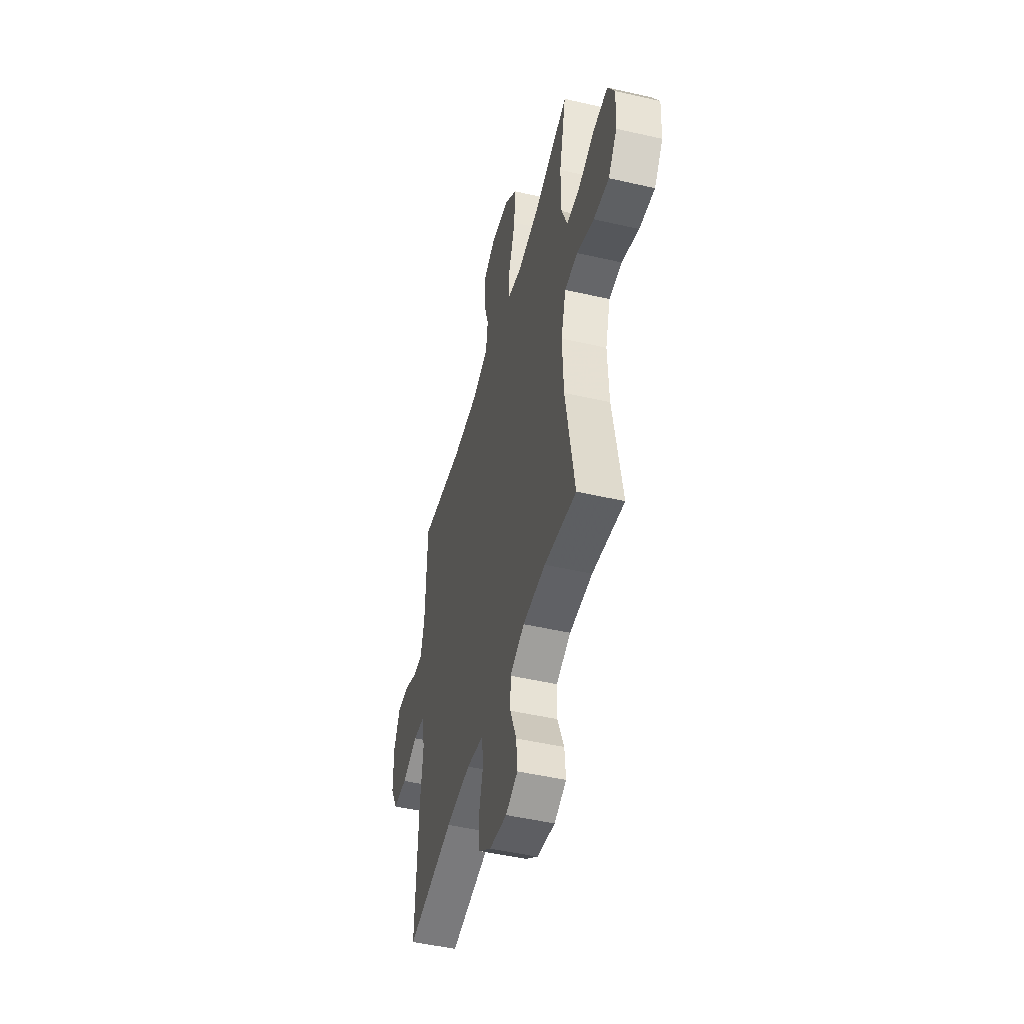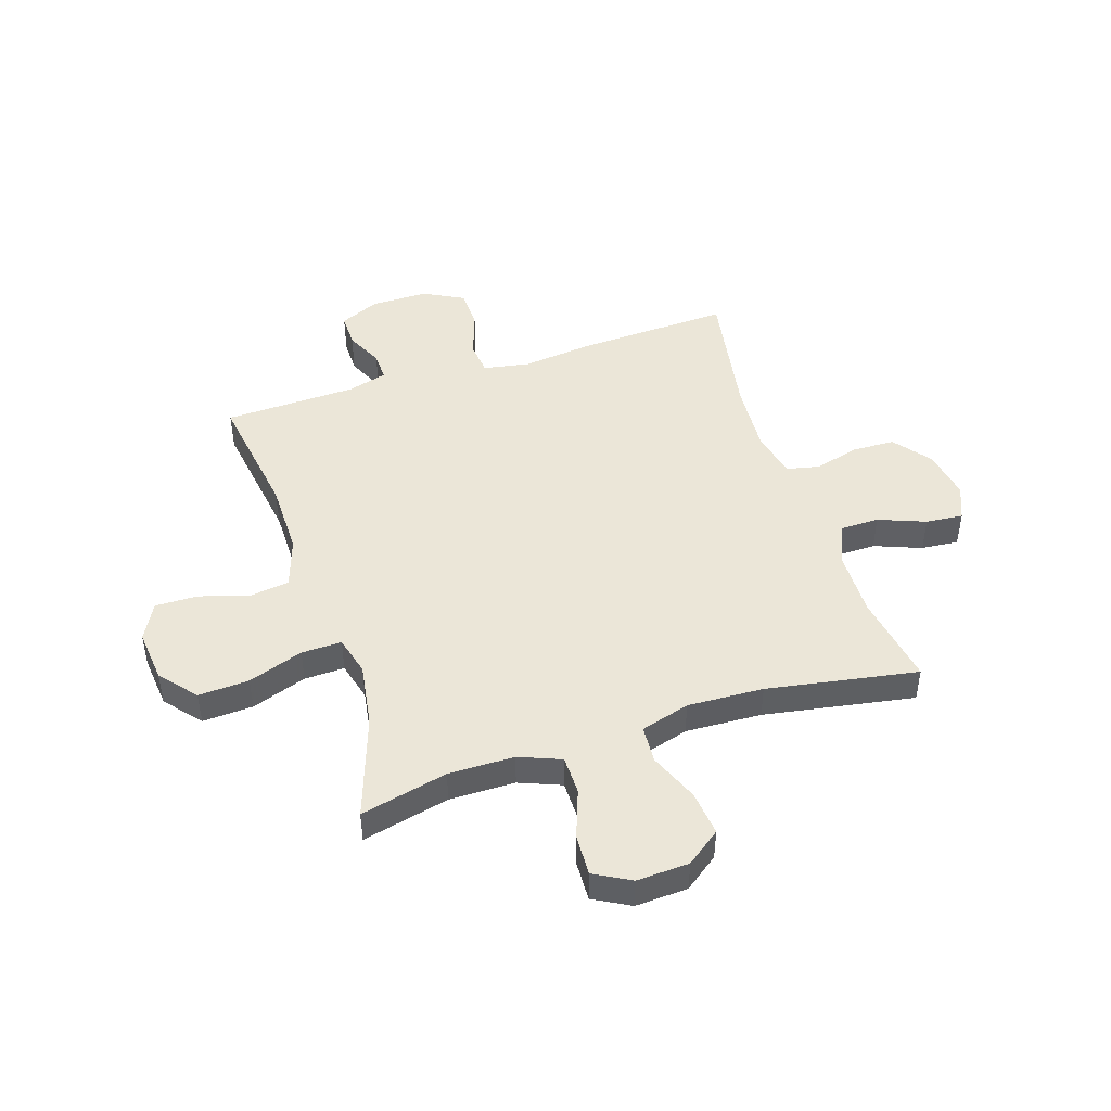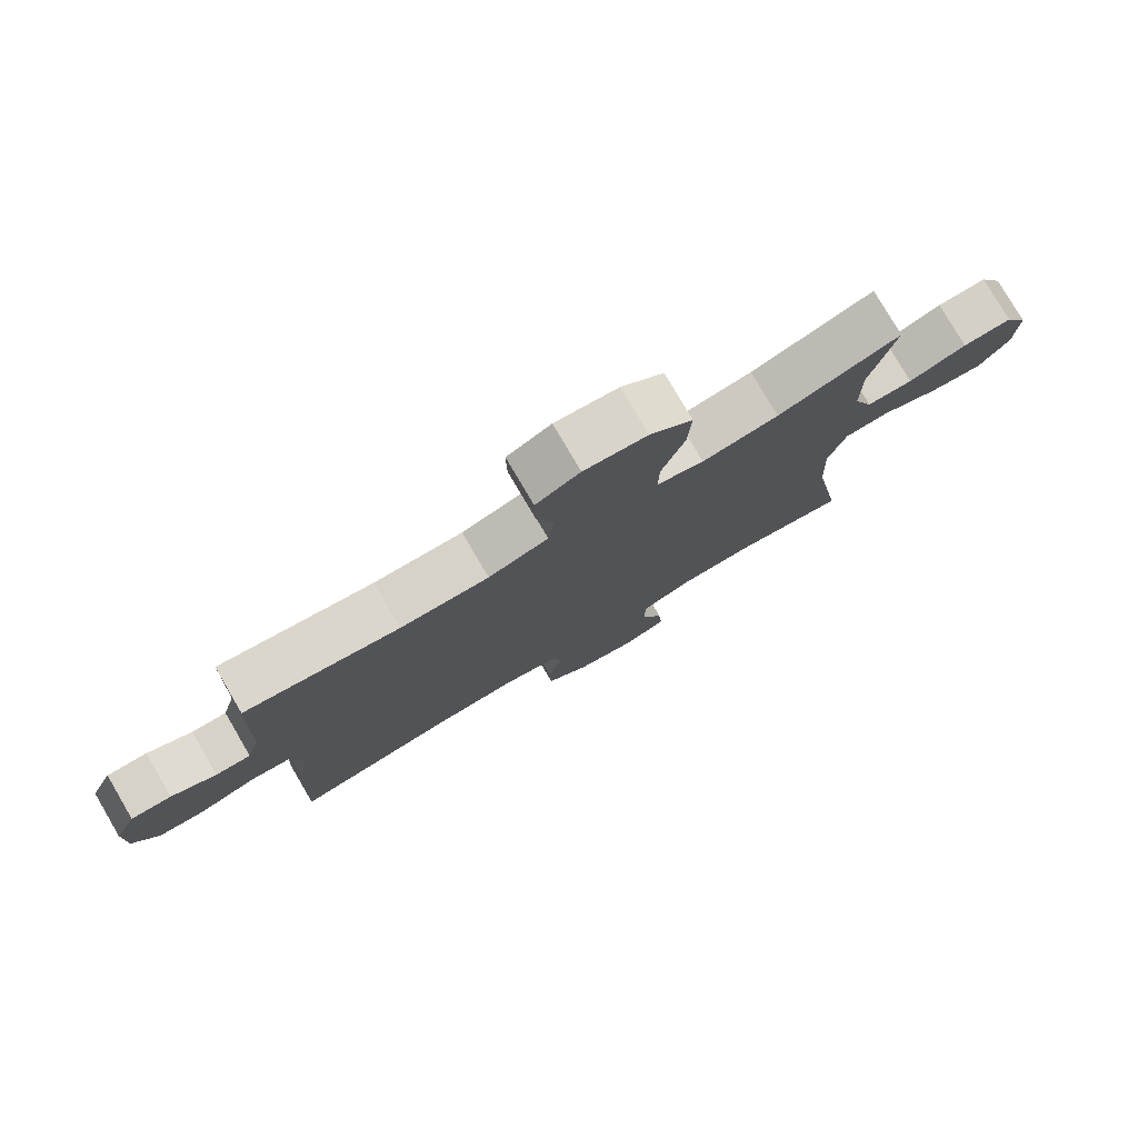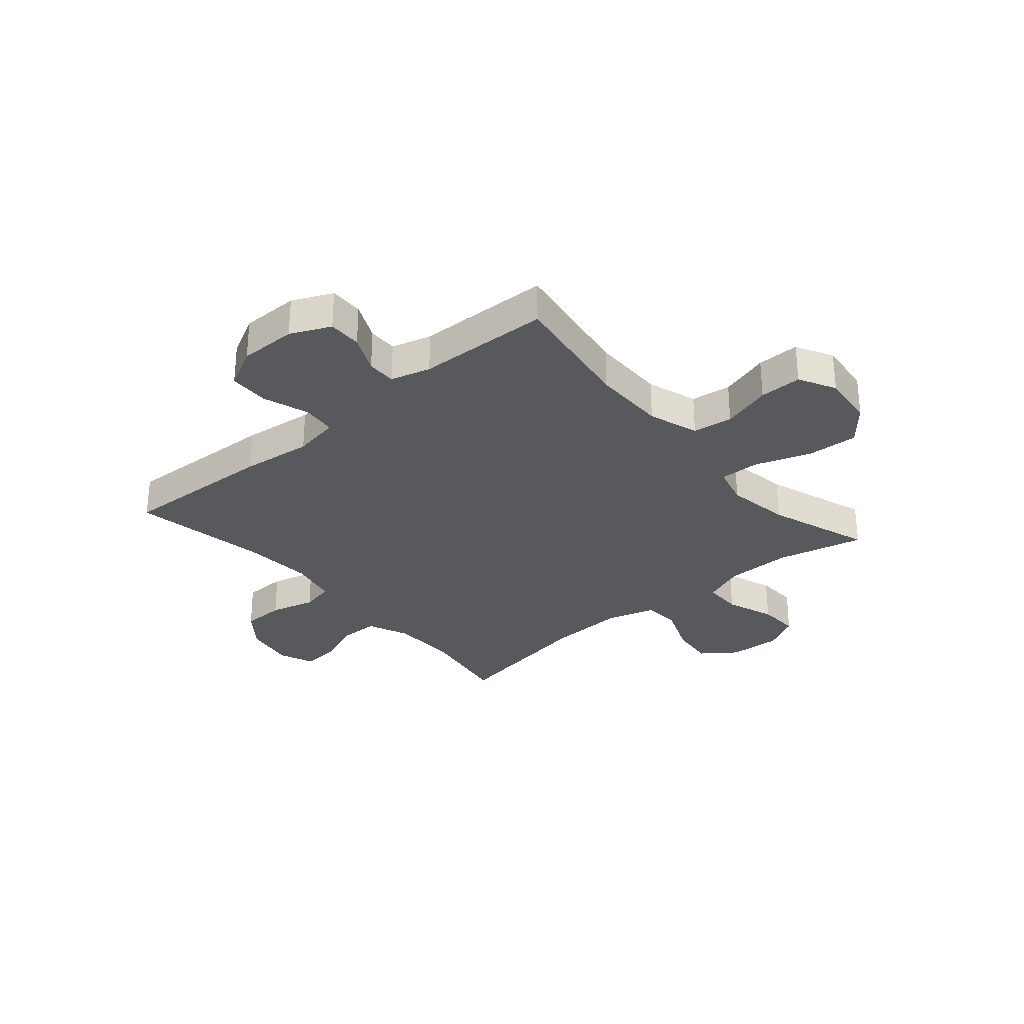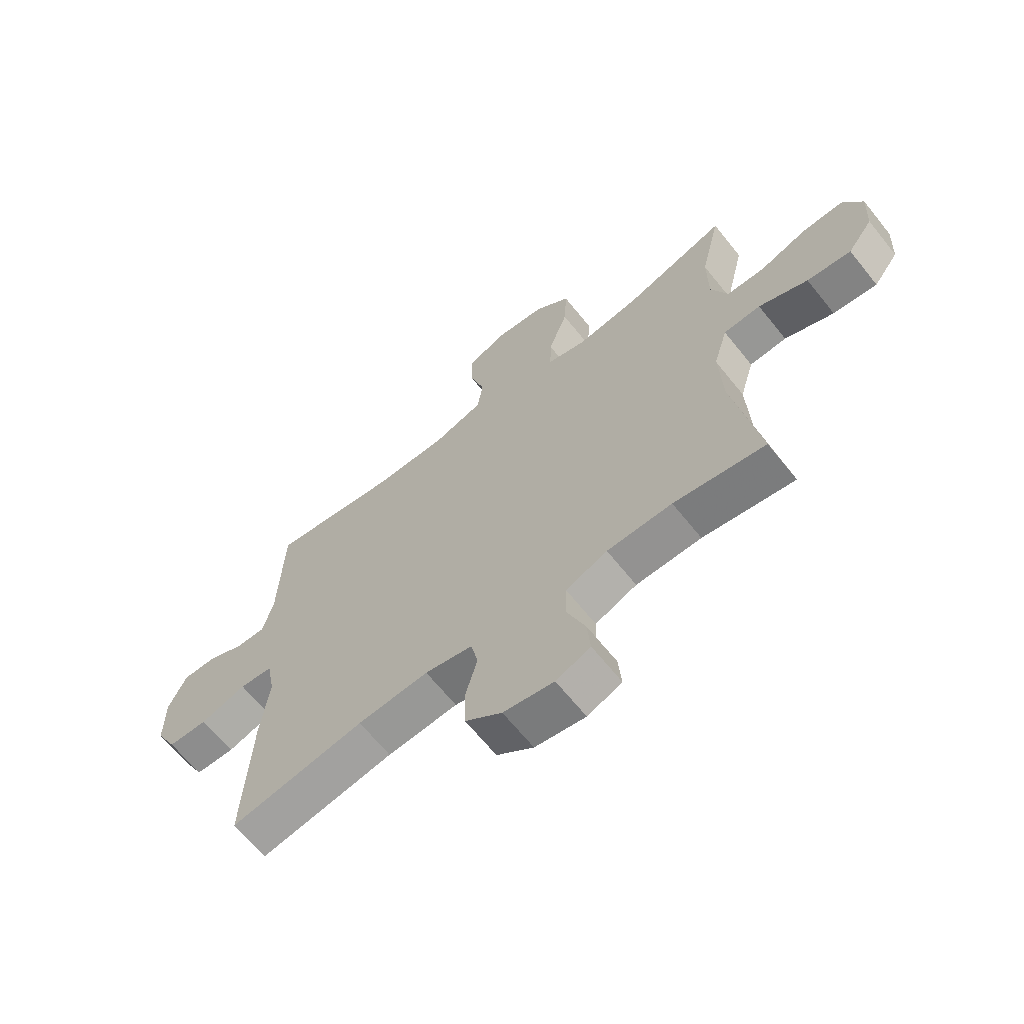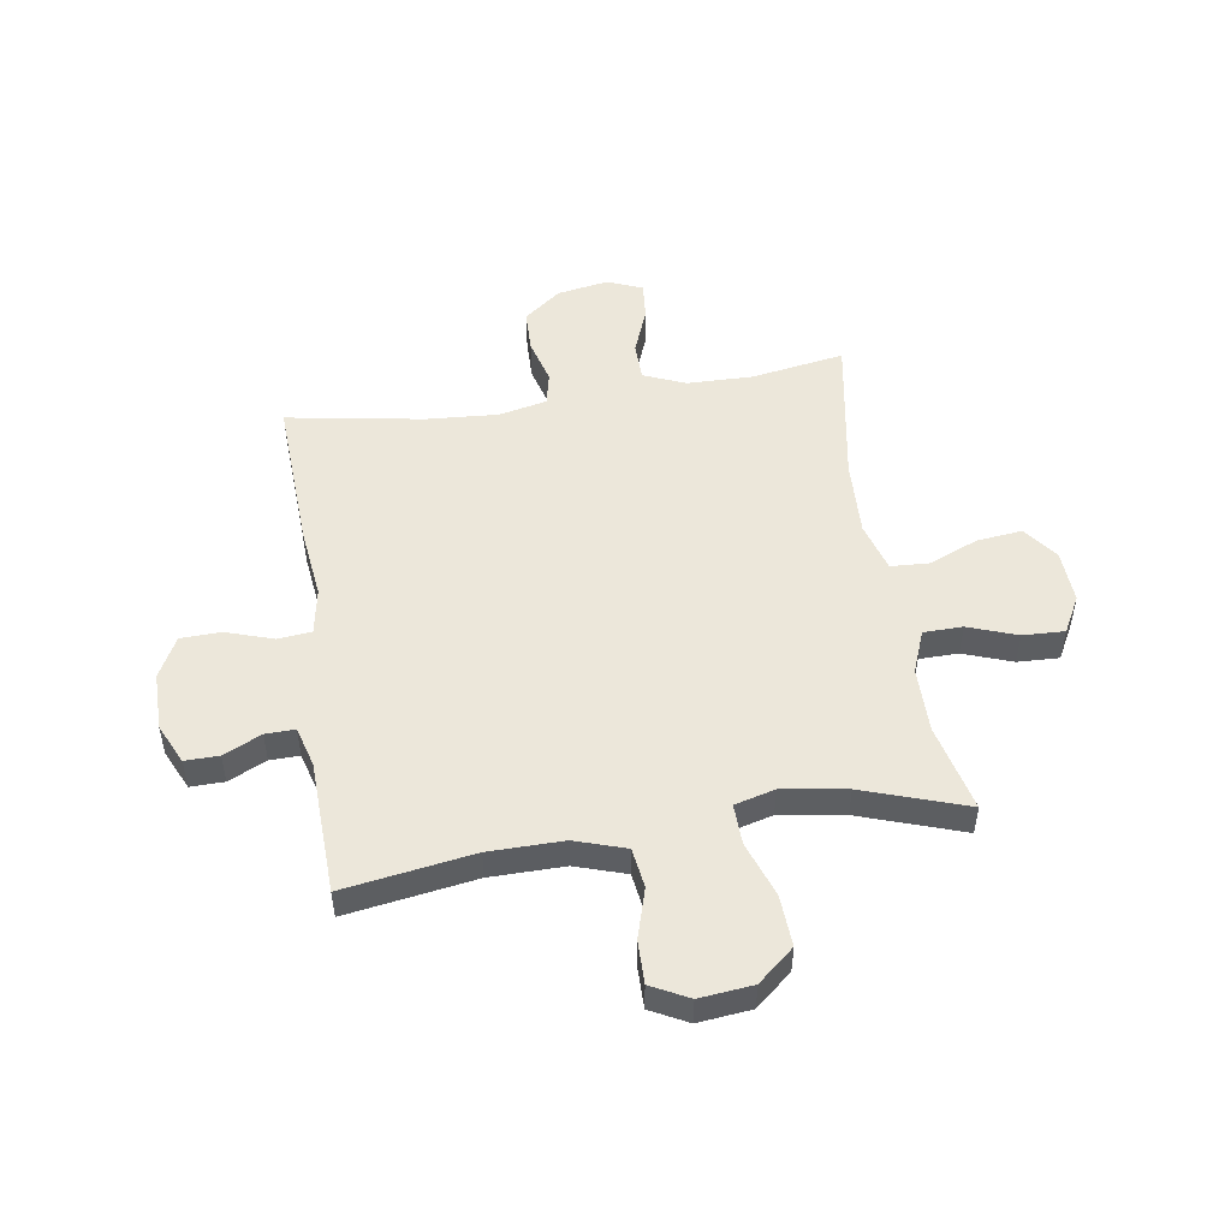
<metadata>
{"format":"obj","ext":"obj","renderer":"f3d","projection":"perspective","resolution":1024,"background":"white","views":[{"elev":-48.6,"azim":75.6,"up":"+Z"},{"elev":46.4,"azim":72.1,"up":"+Y"},{"elev":78.7,"azim":-30.4,"up":"+Z"},{"elev":-30.2,"azim":-49.4,"up":"+Y"},{"elev":-65.7,"azim":38.7,"up":"+Z"},{"elev":50.5,"azim":-8.9,"up":"+Y"}]}
</metadata>
<code>
v 0.5 0.07 -0.5
v 0.333 0.07 -0.472
v 0.214 0.07 -0.474
v 0.138 0.07 -0.506
v 0.137 0.07 -0.576
v 0.17 0.07 -0.661
v 0.176 0.07 -0.729
v 0.113 0.07 -0.755
v 0.021 0.07 -0.739
v -0.046 0.07 -0.687
v -0.048 0.07 -0.609
v -0.026 0.07 -0.528
v -0.039 0.07 -0.468
v -0.126 0.07 -0.449
v -0.255 0.07 -0.458
v -0.5 0.07 -0.5
v -0.487 0.07 -0.22
v -0.472 0.07 -0.092
v -0.487 0.07 -0.008
v -0.548 0.07 -0.002
v -0.632 0.07 -0.03
v -0.705 0.07 -0.028
v -0.743 0.07 0.045
v -0.743 0.07 0.149
v -0.71 0.07 0.221
v -0.649 0.07 0.22
v -0.581 0.07 0.188
v -0.528 0.07 0.187
v -0.508 0.07 0.259
v -0.5 0.07 0.5
v -0.267 0.07 0.464
v -0.133 0.07 0.463
v -0.042 0.07 0.493
v -0.032 0.07 0.565
v -0.059 0.07 0.655
v -0.06 0.07 0.732
v 0.007 0.07 0.767
v 0.103 0.07 0.757
v 0.168 0.07 0.702
v 0.163 0.07 0.61
v 0.128 0.07 0.51
v 0.126 0.07 0.437
v 0.198 0.07 0.418
v 0.314 0.07 0.436
v 0.5 0.07 0.5
v 0.463 0.07 0.342
v 0.464 0.07 0.223
v 0.494 0.07 0.147
v 0.564 0.07 0.146
v 0.652 0.07 0.178
v 0.727 0.07 0.181
v 0.763 0.07 0.115
v 0.758 0.07 0.02
v 0.712 0.07 -0.042
v 0.631 0.07 -0.033
v 0.541 0.07 0.004
v 0.473 0.07 0
v 0.447 0.07 -0.089
v 0.453 0.07 -0.227
v 0.5 0 -0.5
v 0.333 0 -0.472
v 0.214 0 -0.474
v 0.138 0 -0.506
v 0.137 0 -0.576
v 0.17 0 -0.661
v 0.176 0 -0.729
v 0.113 0 -0.755
v 0.021 0 -0.739
v -0.046 0 -0.687
v -0.048 0 -0.609
v -0.026 0 -0.528
v -0.039 0 -0.468
v -0.126 0 -0.449
v -0.255 0 -0.458
v -0.5 0 -0.5
v -0.487 0 -0.22
v -0.472 0 -0.092
v -0.487 0 -0.008
v -0.548 0 -0.002
v -0.632 0 -0.03
v -0.705 0 -0.028
v -0.743 0 0.045
v -0.743 0 0.149
v -0.71 0 0.221
v -0.649 0 0.22
v -0.581 0 0.188
v -0.528 0 0.187
v -0.508 0 0.259
v -0.5 0 0.5
v -0.267 0 0.464
v -0.133 0 0.463
v -0.042 0 0.493
v -0.032 0 0.565
v -0.059 0 0.655
v -0.06 0 0.732
v 0.007 0 0.767
v 0.103 0 0.757
v 0.168 0 0.702
v 0.163 0 0.61
v 0.128 0 0.51
v 0.126 0 0.437
v 0.198 0 0.418
v 0.314 0 0.436
v 0.5 0 0.5
v 0.463 0 0.342
v 0.464 0 0.223
v 0.494 0 0.147
v 0.564 0 0.146
v 0.652 0 0.178
v 0.727 0 0.181
v 0.763 0 0.115
v 0.758 0 0.02
v 0.712 0 -0.042
v 0.631 0 -0.033
v 0.541 0 0.004
v 0.473 0 0
v 0.447 0 -0.089
v 0.453 0 -0.227
f 53 54 55 56
f 53 56 57
f 52 53 57
f 49 50 51 52
f 48 49 52 57
f 47 48 57 58
f 44 45 46
f 43 44 46 47
f 42 43 47 58
f 38 39 40 41
f 38 41 42
f 37 38 42
f 34 35 36 37
f 33 34 37 42
f 32 33 42 58
f 29 30 31
f 28 29 31 32
f 24 25 26 27
f 24 27 28
f 23 24 28
f 20 21 22 23
f 19 20 23 28
f 15 16 17 18
f 14 15 18 19
f 13 14 19 28
f 9 10 11 12
f 9 12 13
f 8 9 13
f 5 6 7 8
f 4 5 8 13
f 3 4 13 28
f 59 1 2
f 28 32 58 59
f 2 3 28 59
f 115 114 113 112
f 116 115 112
f 116 112 111
f 111 110 109 108
f 116 111 108 107
f 117 116 107 106
f 105 104 103
f 106 105 103 102
f 117 106 102 101
f 100 99 98 97
f 101 100 97
f 101 97 96
f 96 95 94 93
f 101 96 93 92
f 117 101 92 91
f 90 89 88
f 91 90 88 87
f 86 85 84 83
f 87 86 83
f 87 83 82
f 82 81 80 79
f 87 82 79 78
f 77 76 75 74
f 78 77 74 73
f 87 78 73 72
f 71 70 69 68
f 72 71 68
f 72 68 67
f 67 66 65 64
f 72 67 64 63
f 87 72 63 62
f 61 60 118
f 118 117 91 87
f 118 87 62 61
f 1 60 61 2
f 2 61 62 3
f 3 62 63 4
f 4 63 64 5
f 5 64 65 6
f 6 65 66 7
f 7 66 67 8
f 8 67 68 9
f 9 68 69 10
f 10 69 70 11
f 11 70 71 12
f 12 71 72 13
f 13 72 73 14
f 14 73 74 15
f 15 74 75 16
f 16 75 76 17
f 17 76 77 18
f 18 77 78 19
f 19 78 79 20
f 20 79 80 21
f 21 80 81 22
f 22 81 82 23
f 23 82 83 24
f 24 83 84 25
f 25 84 85 26
f 26 85 86 27
f 27 86 87 28
f 28 87 88 29
f 29 88 89 30
f 30 89 90 31
f 31 90 91 32
f 32 91 92 33
f 33 92 93 34
f 34 93 94 35
f 35 94 95 36
f 36 95 96 37
f 37 96 97 38
f 38 97 98 39
f 39 98 99 40
f 40 99 100 41
f 41 100 101 42
f 42 101 102 43
f 43 102 103 44
f 44 103 104 45
f 45 104 105 46
f 46 105 106 47
f 47 106 107 48
f 48 107 108 49
f 49 108 109 50
f 50 109 110 51
f 51 110 111 52
f 52 111 112 53
f 53 112 113 54
f 54 113 114 55
f 55 114 115 56
f 56 115 116 57
f 57 116 117 58
f 58 117 118 59
f 59 118 60 1

</code>
